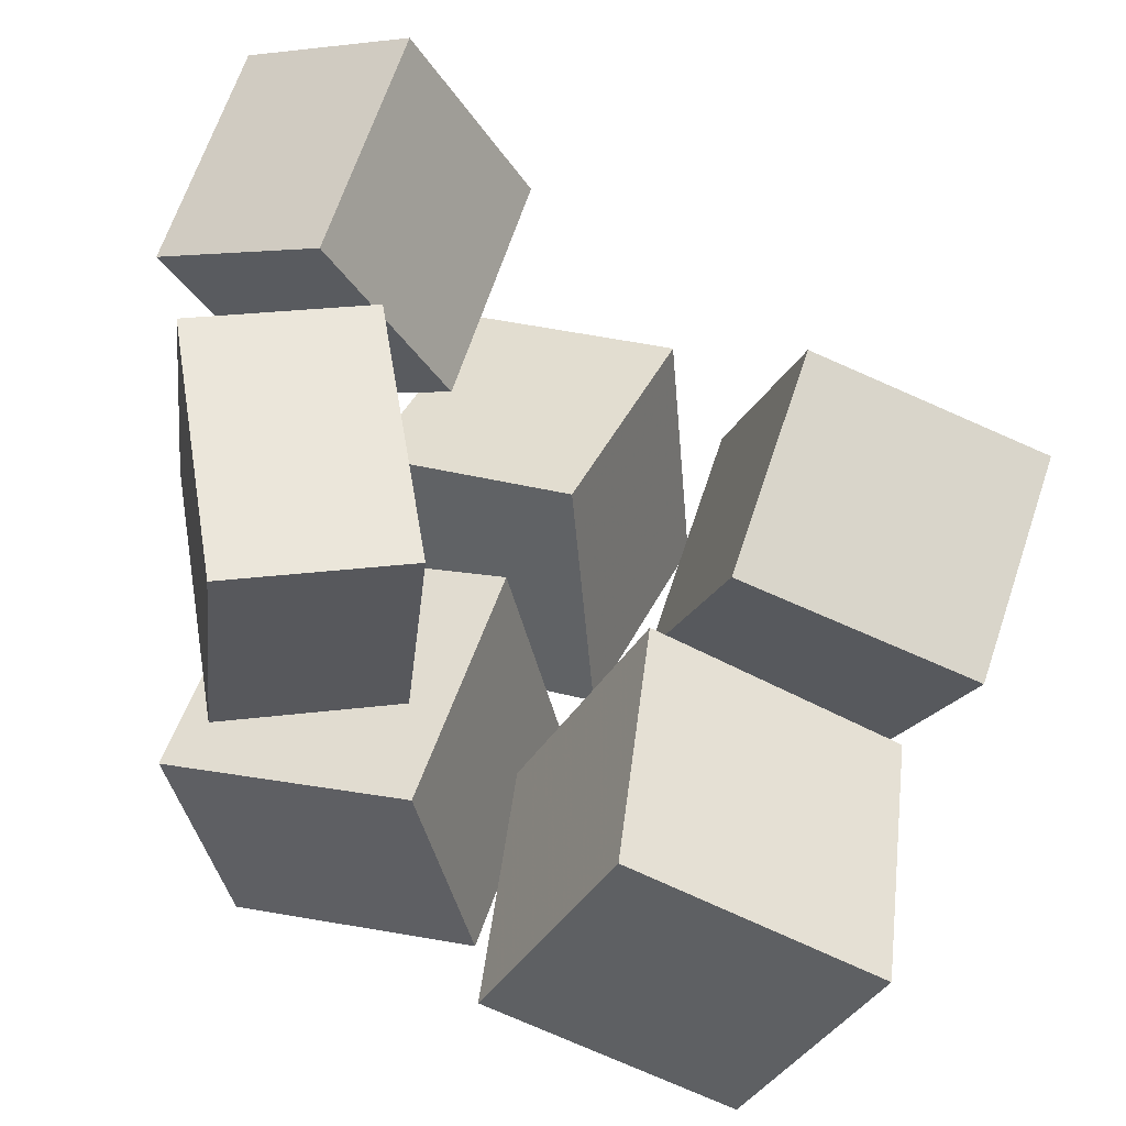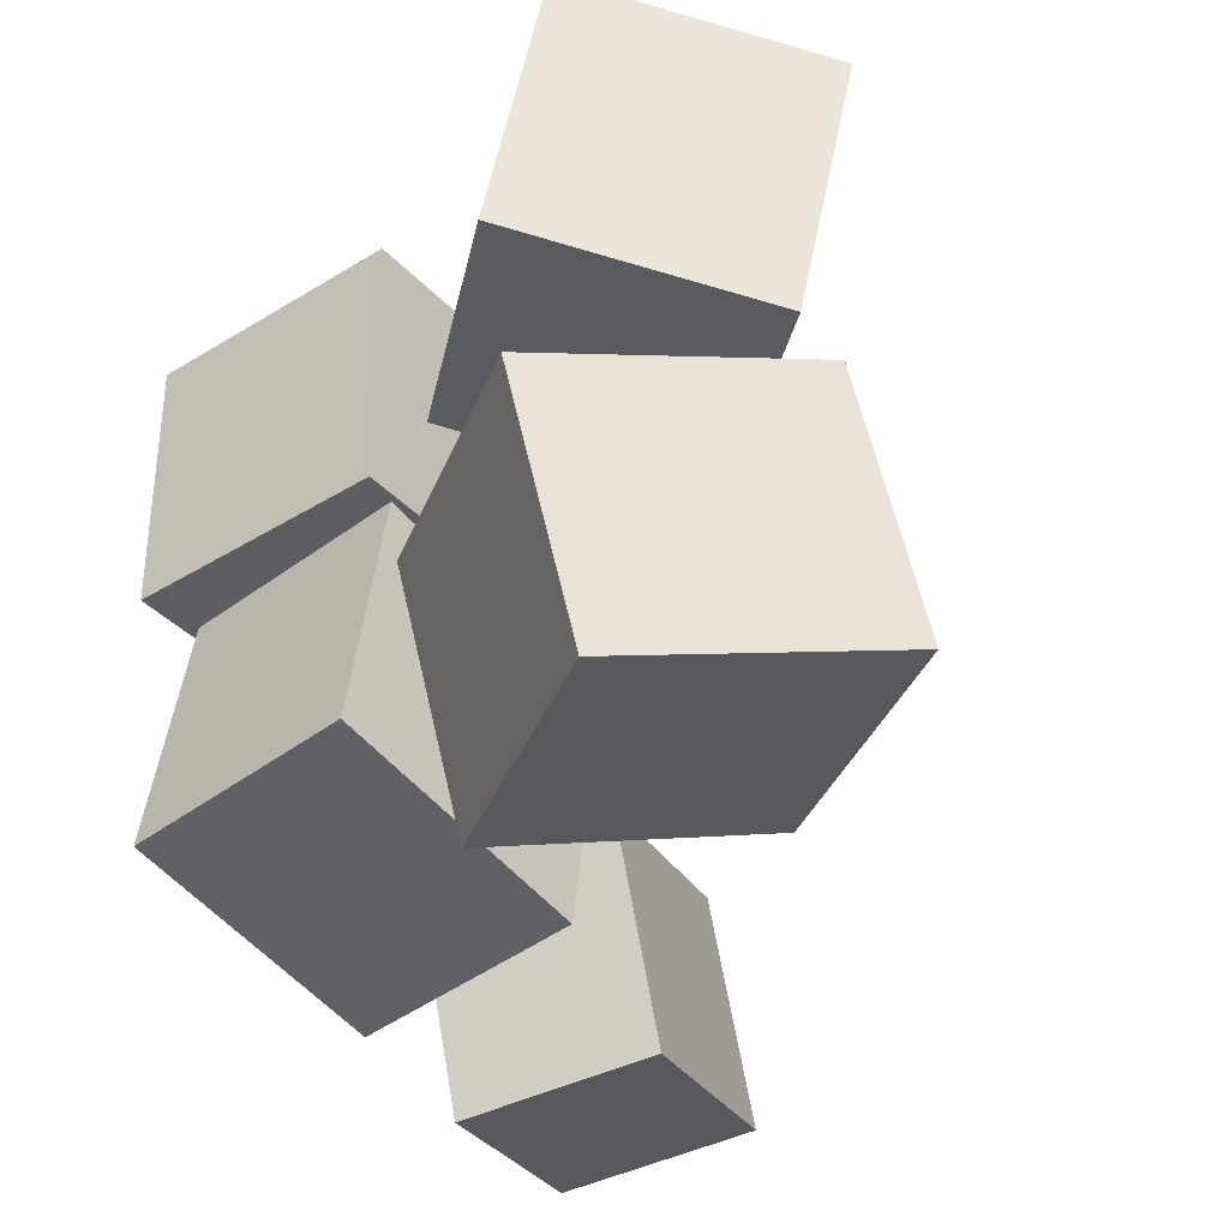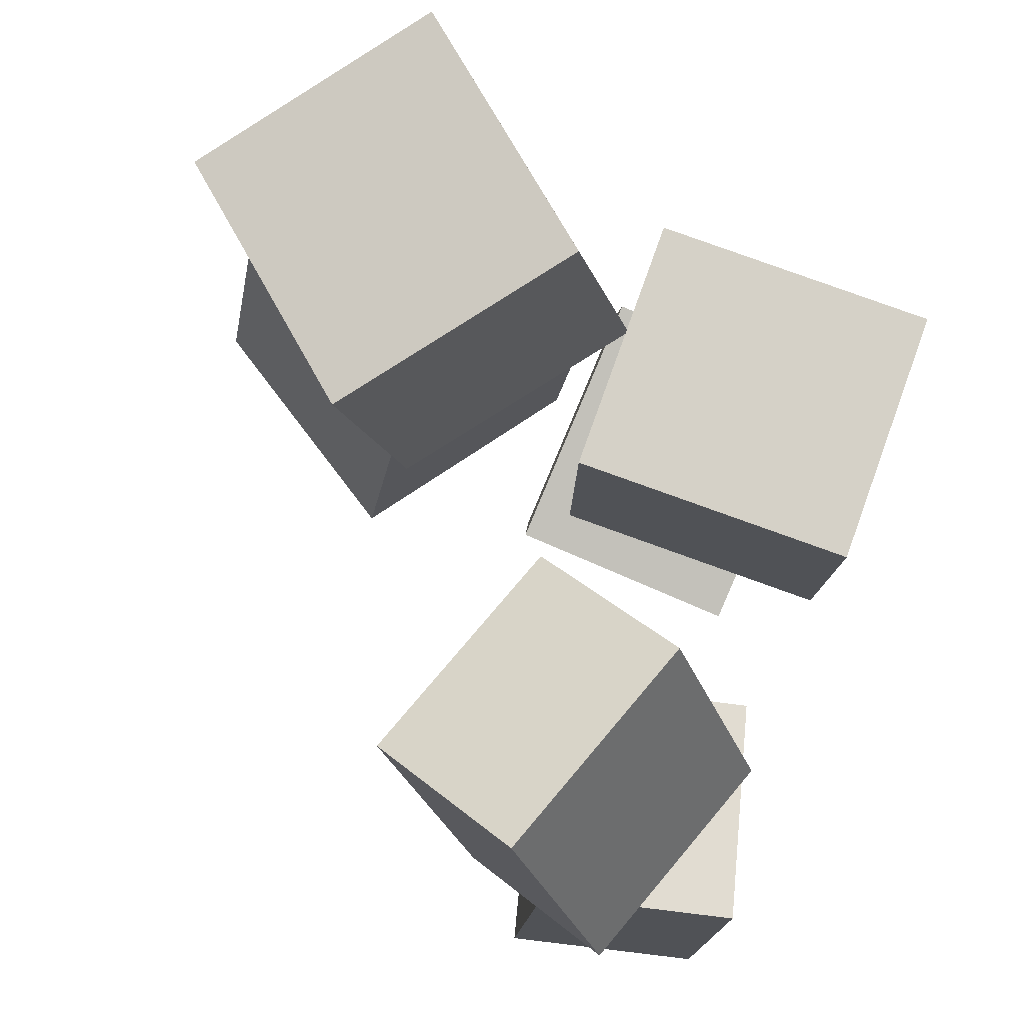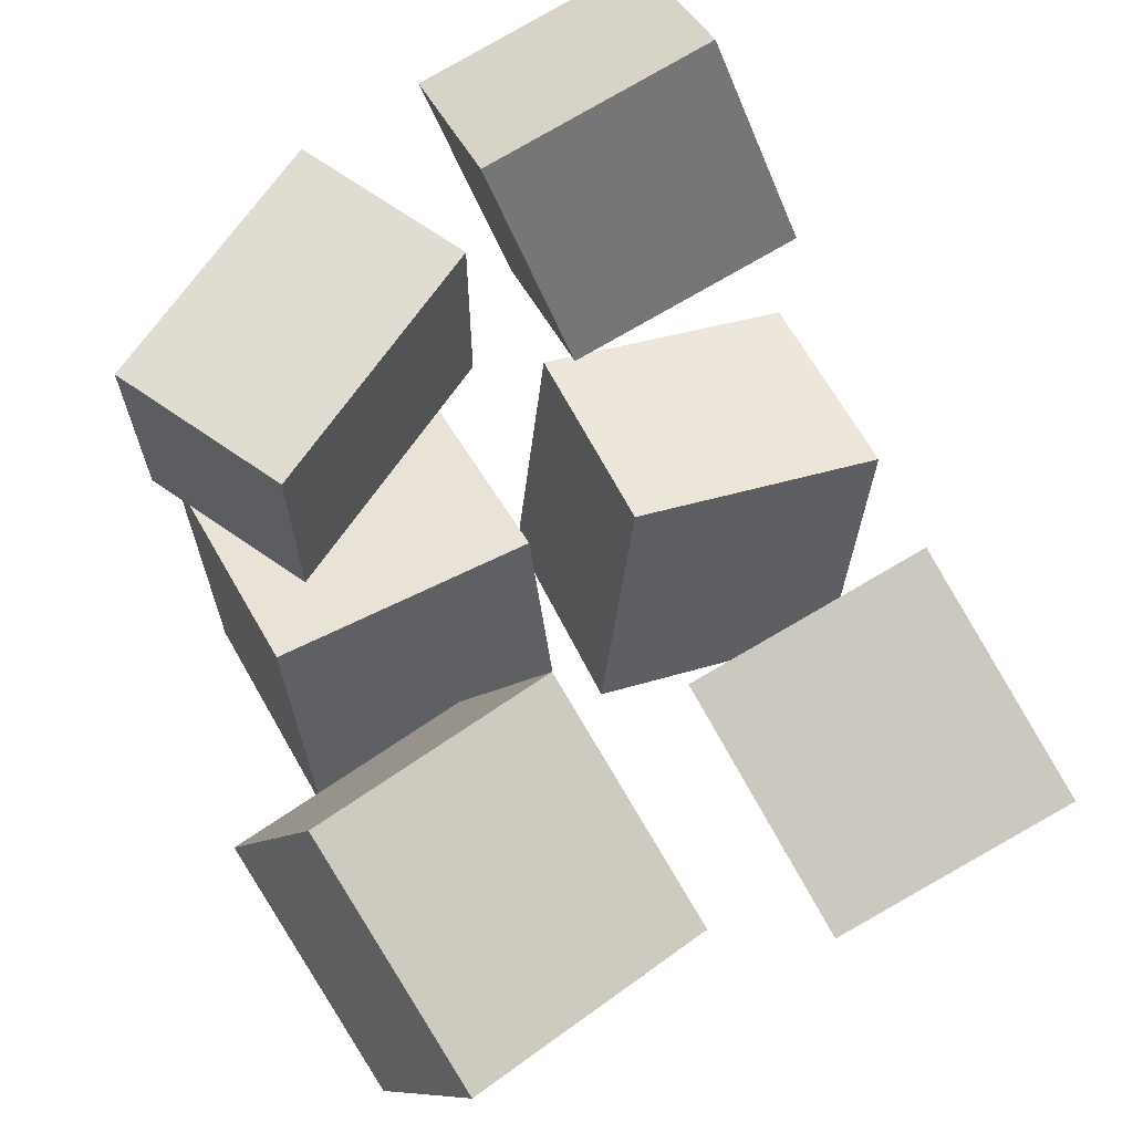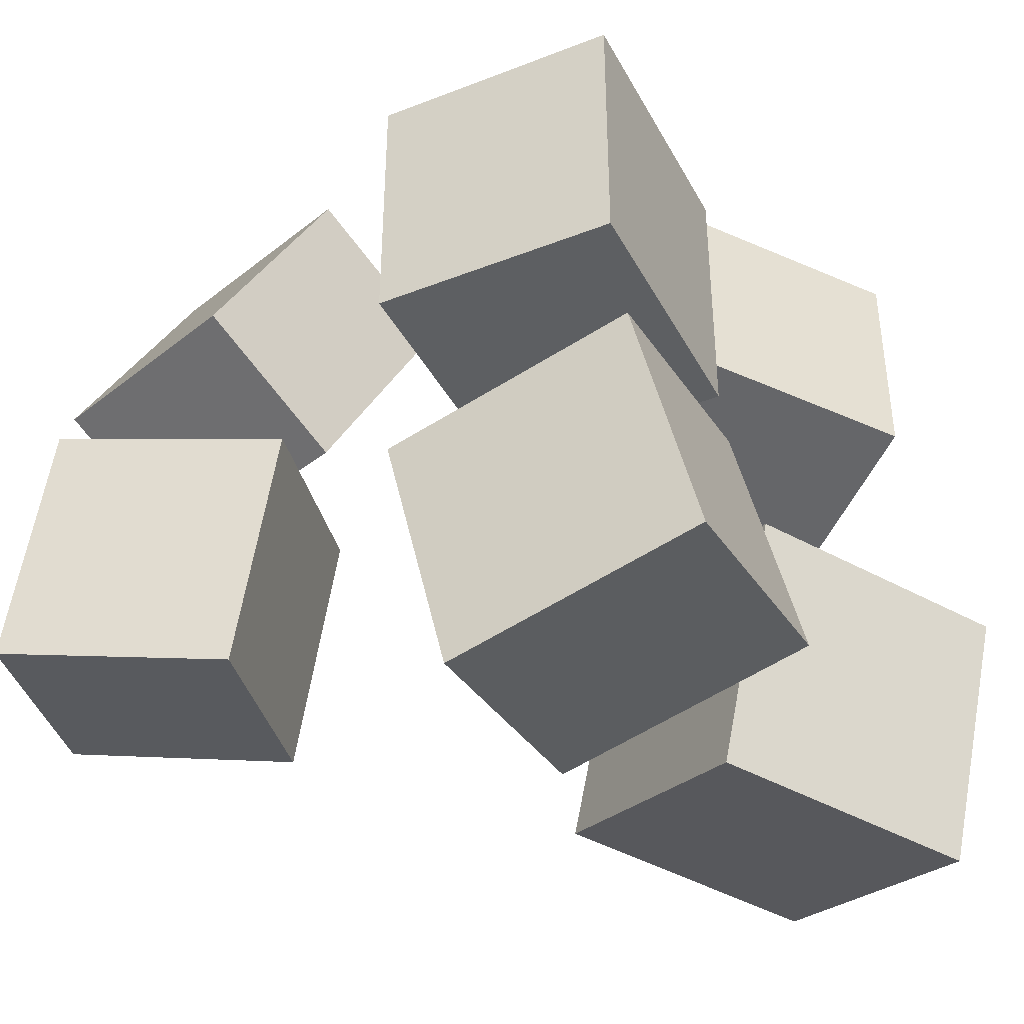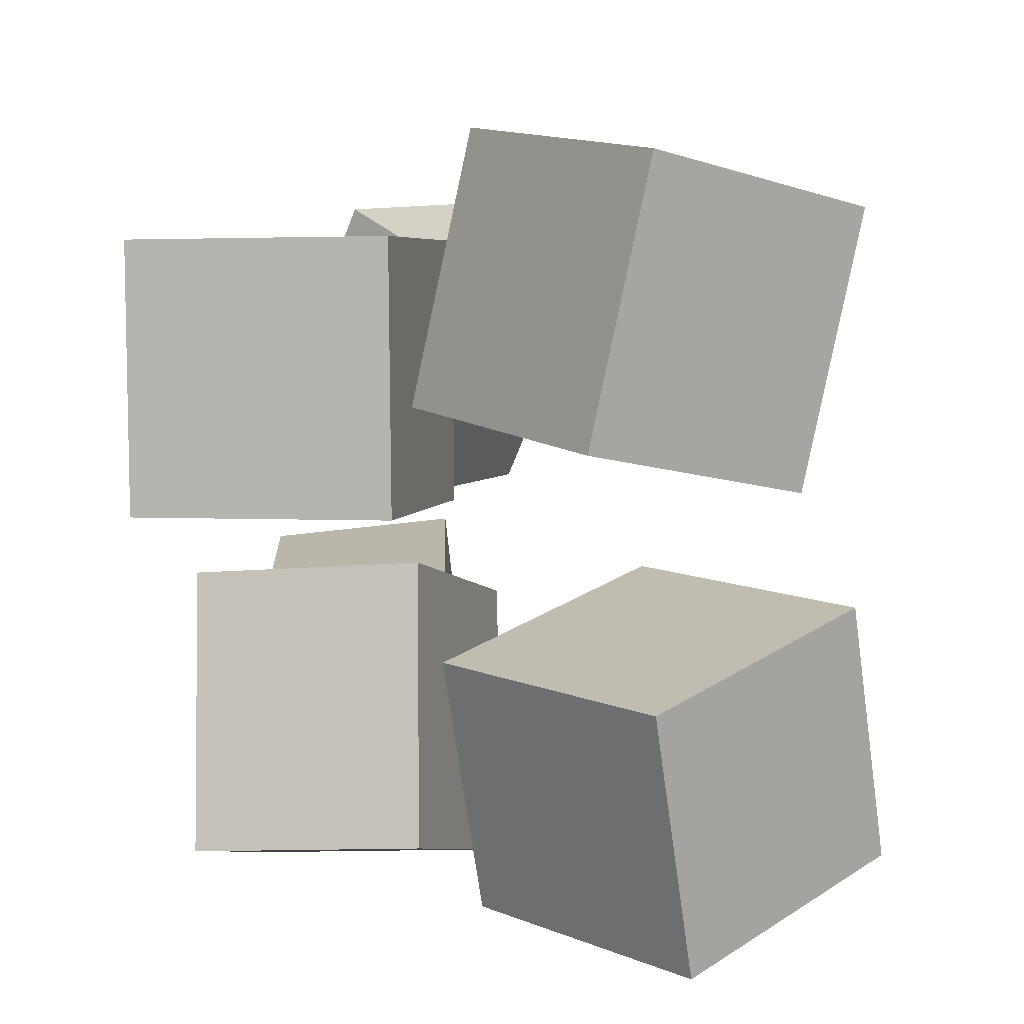
<metadata>
{"format":"obj","ext":"obj","renderer":"f3d","projection":"perspective","resolution":1024,"background":"white","views":[{"elev":52.0,"azim":17.6,"up":"+Y"},{"elev":-38.7,"azim":50.5,"up":"+Z"},{"elev":79.5,"azim":-147.3,"up":"+Z"},{"elev":61.0,"azim":62.2,"up":"+Y"},{"elev":-40.2,"azim":-51.2,"up":"+Z"},{"elev":4.8,"azim":25.8,"up":"+Z"}]}
</metadata>
<code>
v -0.1394 0.1024 -0.06964
v -0.2866 0.0306 -0.08715
v -0.1363 0.1437 -0.2648
v -0.2835 0.07192 -0.2823
v -0.225 0.2696 -0.03559
v -0.3722 0.1978 -0.0531
v -0.222 0.3109 -0.2308
v -0.3691 0.2392 -0.2483
f 1.0 7.0 5.0
f 1.0 3.0 7.0
f 1.0 4.0 3.0
f 1.0 2.0 4.0
f 3.0 8.0 7.0
f 3.0 4.0 8.0
f 5.0 7.0 8.0
f 5.0 8.0 6.0
f 1.0 5.0 6.0
f 1.0 6.0 2.0
f 2.0 6.0 8.0
f 2.0 8.0 4.0
v -0.1997 -0.06717 -0.3021
v -0.2234 -0.02372 -0.08488
v -0.01621 -0.03434 -0.2887
v -0.03987 0.00912 -0.07145
v -0.1651 -0.2798 -0.2558
v -0.1887 -0.2364 -0.03856
v 0.01845 -0.247 -0.2423
v -0.005212 -0.2035 -0.02513
f 9.0 15.0 13.0
f 9.0 11.0 15.0
f 9.0 12.0 11.0
f 9.0 10.0 12.0
f 11.0 16.0 15.0
f 11.0 12.0 16.0
f 13.0 15.0 16.0
f 13.0 16.0 14.0
f 9.0 13.0 14.0
f 9.0 14.0 10.0
f 10.0 14.0 16.0
f 10.0 16.0 12.0
v -0.03439 -0.1574 0.09463
v 0.007699 -0.1354 0.3175
v 0.06326 0.03508 0.0572
v 0.1053 0.05707 0.28
v 0.1686 -0.2658 0.06698
v 0.2107 -0.2438 0.2898
v 0.2662 -0.07329 0.02954
v 0.3083 -0.0513 0.2524
f 17.0 23.0 21.0
f 17.0 19.0 23.0
f 17.0 20.0 19.0
f 17.0 18.0 20.0
f 19.0 24.0 23.0
f 19.0 20.0 24.0
f 21.0 23.0 24.0
f 21.0 24.0 22.0
f 17.0 21.0 22.0
f 17.0 22.0 18.0
f 18.0 22.0 24.0
f 18.0 24.0 20.0
v 0.02288 -0.215 -0.1013
v 0.1033 -0.007548 -0.04155
v 0.02886 -0.1582 -0.3063
v 0.1093 0.0492 -0.2466
v 0.2347 -0.2927 -0.1166
v 0.3151 -0.08529 -0.05689
v 0.2407 -0.236 -0.3217
v 0.3211 -0.02854 -0.2619
f 25.0 31.0 29.0
f 25.0 27.0 31.0
f 25.0 28.0 27.0
f 25.0 26.0 28.0
f 27.0 32.0 31.0
f 27.0 28.0 32.0
f 29.0 31.0 32.0
f 29.0 32.0 30.0
f 25.0 29.0 30.0
f 25.0 30.0 26.0
f 26.0 30.0 32.0
f 26.0 32.0 28.0
v -0.2379 -0.2584 0.005928
v -0.2394 -0.2597 0.2285
v -0.2828 -0.06263 0.006794
v -0.2843 -0.06395 0.2294
v -0.02493 -0.2095 0.007627
v -0.0264 -0.2108 0.2302
v -0.06984 -0.01377 0.008493
v -0.07131 -0.0151 0.2311
f 33.0 39.0 37.0
f 33.0 35.0 39.0
f 33.0 36.0 35.0
f 33.0 34.0 36.0
f 35.0 40.0 39.0
f 35.0 36.0 40.0
f 37.0 39.0 40.0
f 37.0 40.0 38.0
f 33.0 37.0 38.0
f 33.0 38.0 34.0
f 34.0 38.0 40.0
f 34.0 40.0 36.0
v -0.3147 0.09535 0.06678
v -0.2893 0.2894 0.07892
v -0.1839 0.08254 -0.002048
v -0.1585 0.2766 0.0101
v -0.2139 0.06988 0.2629
v -0.1885 0.2639 0.2751
v -0.08317 0.05707 0.1941
v -0.05777 0.2511 0.2063
f 41.0 47.0 45.0
f 41.0 43.0 47.0
f 41.0 44.0 43.0
f 41.0 42.0 44.0
f 43.0 48.0 47.0
f 43.0 44.0 48.0
f 45.0 47.0 48.0
f 45.0 48.0 46.0
f 41.0 45.0 46.0
f 41.0 46.0 42.0
f 42.0 46.0 48.0
f 42.0 48.0 44.0

</code>
